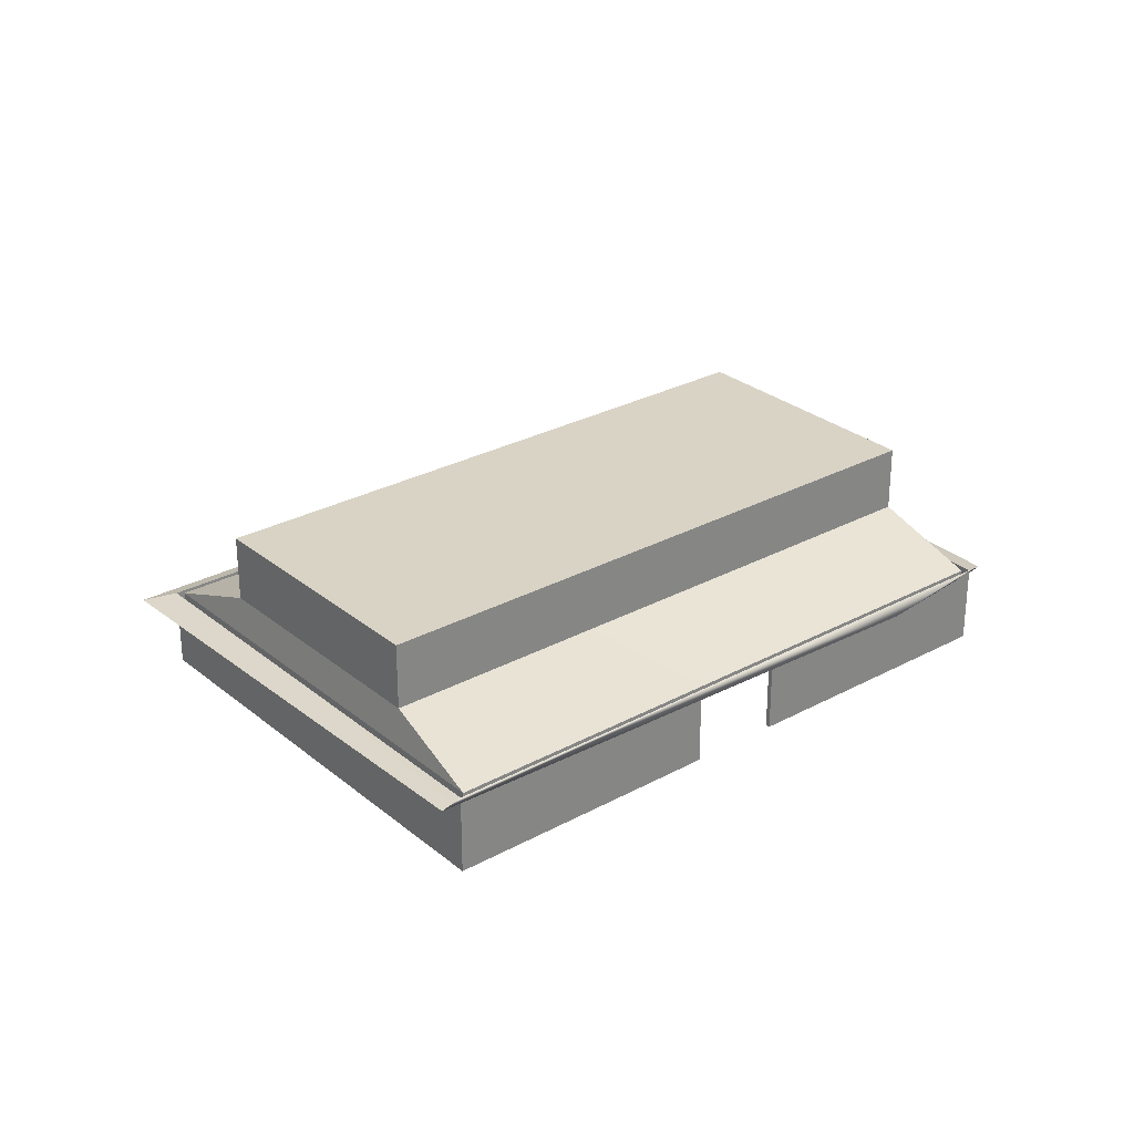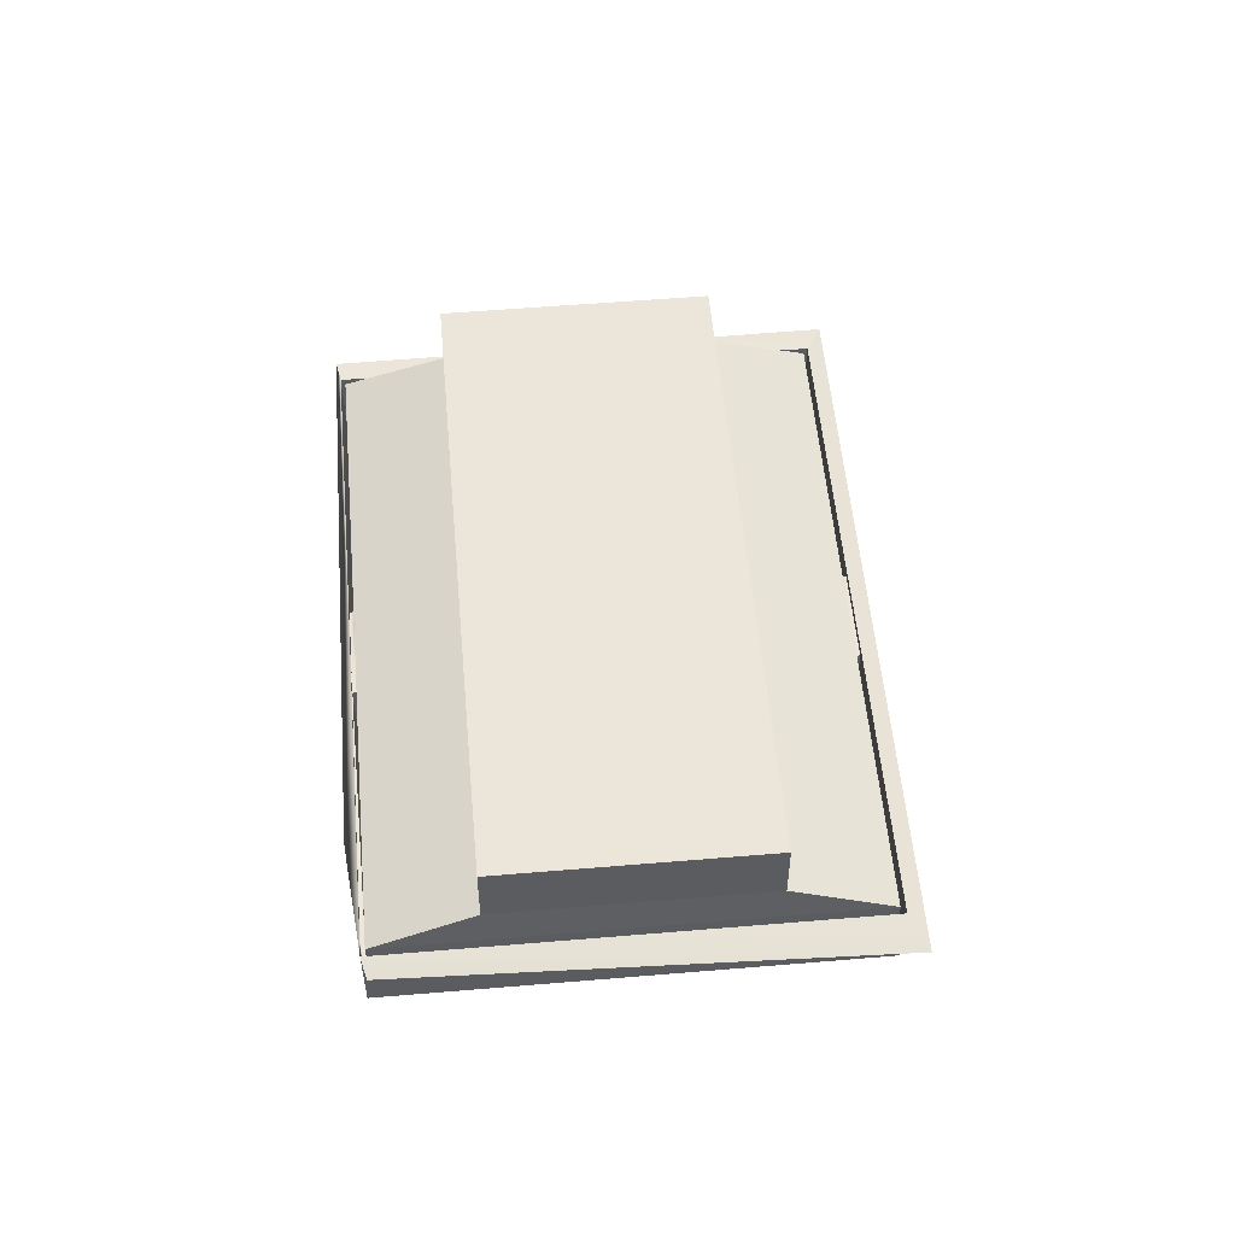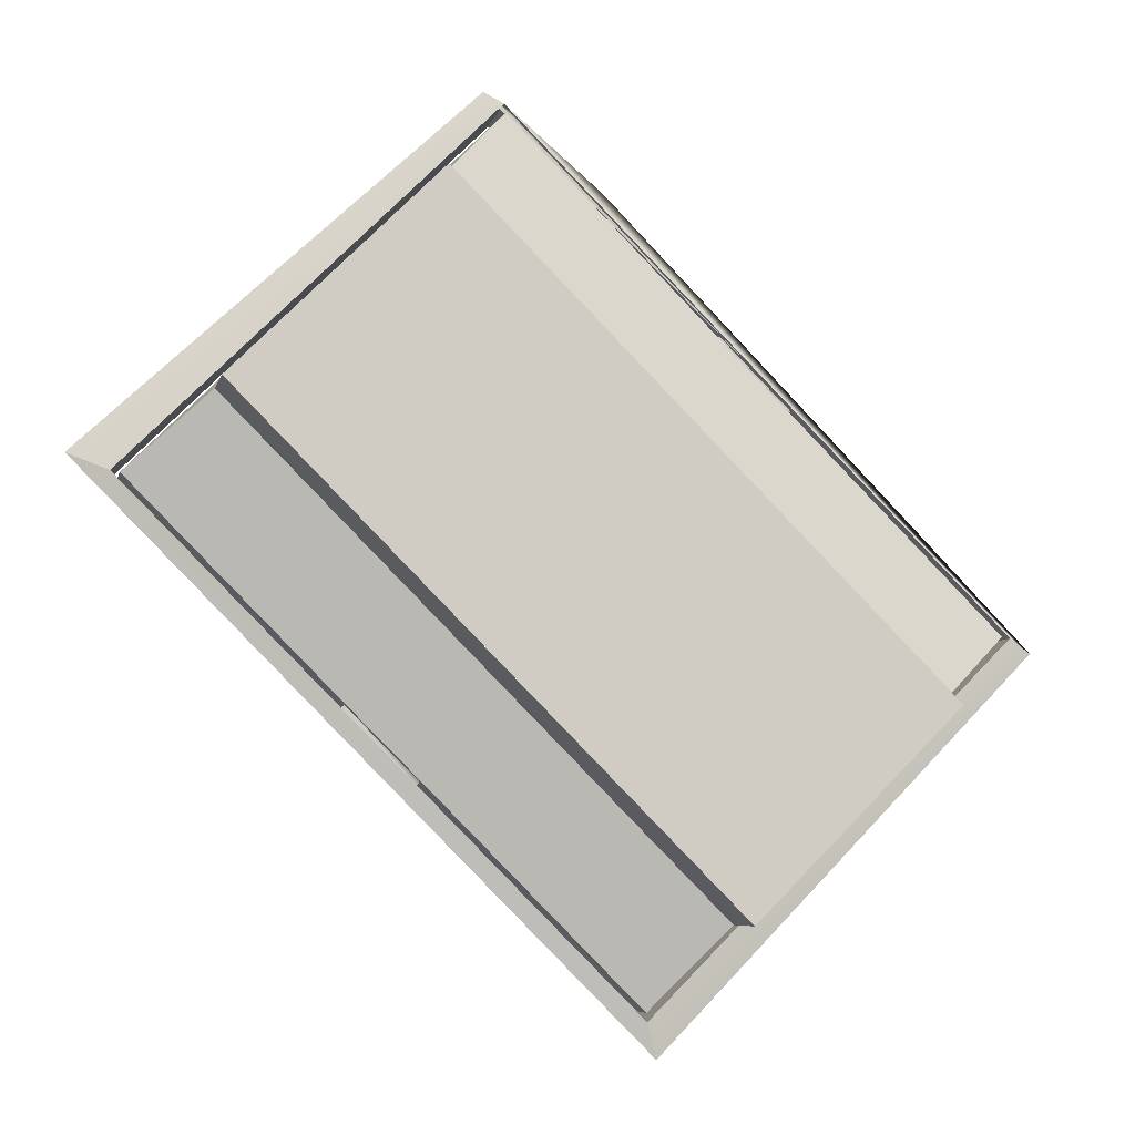
<metadata>
{"format":"obj","ext":"obj","renderer":"f3d","projection":"perspective","resolution":1024,"background":"white","views":[{"elev":28.3,"azim":-84.4,"up":"+Y"},{"elev":54.6,"azim":39.9,"up":"+Y"},{"elev":-6.4,"azim":167.6,"up":"+Z"}]}
</metadata>
<code>
g ian1396
v 294.6 -0.0002561 2.565
v 295.2 60.3 3.188
v 352.3 60.3 60.43
v 352.3 -0.0002549 60.43
v 238.5 60.3 -53.56
v 238.6 -0.0002573 -53.5
v 181 -0.0002586 -111.2
v 181 60.3 -111.2
v -49.87 37.72 -341.8
v -341.8 39.35 -49.87
v -49.87 60.3 -341.8
v -341.8 60.3 -49.87
v -228 -0.0002549 63.55
v -167.5 -0.000255 123.9
v -228 20.94 63.58
v -228 60.3 63.63
v -167.5 60.3 123.9
v 60.43 -0.0002544 352.3
v 352.3 -0.0002549 60.43
v 60.43 60.3 352.3
v 123.1 60.3 289.6
v 352.3 67.76 60.43
v 181 67.76 -111.2
v 385 63.64 73.15
v -49.87 67.76 -341.8
v -341.8 67.76 -49.87
v -358.7 66.21 -61.56
v -57.72 63.64 -369.9
v -341.8 67.76 -49.87
v -167.5 67.76 123.9
v -358.7 66.21 -61.56
v 60.43 67.76 352.3
v 352.3 67.76 60.43
v 385 63.64 73.15
v 75.98 63.64 361.8
v 2.094 -0.0002562 293.8
v 60.43 -0.0002544 352.3
v 1.777 20.65 293.5
v 1.169 60.3 292.9
v 60.43 60.3 352.3
v 124.1 67.76 -167.7
v -57.72 63.64 -369.9
v -110.8 67.76 180.6
v 60.43 67.76 352.3
v -18.96 62.2 286.8
v 65.74 -0.0002569 -226.1
v 65.48 60.3 -226.4
v 124.1 60.3 -167.7
v 124.1 -0.0002577 -167.7
v 8.206 60.3 -283.7
v 7.747 -0.0002562 -284.1
v -49.87 -0.0002553 -341.8
v -49.87 37.72 -341.8
v -49.87 60.3 -341.8
v -49.87 67.76 -341.8
v 352.3 67.76 60.43
v 352.3 60.3 60.43
v 181 67.76 -111.2
v -341.8 60.3 -49.87
v -341.8 67.76 -49.87
v -49.87 60.3 -341.8
v -49.87 67.76 -341.8
v -167.5 67.76 123.9
v -341.8 60.3 -49.87
v -282.2 60.3 9.574
v -341.8 67.76 -49.87
v 123.1 60.3 289.6
v 123.1 61.9 289.7
v 60.43 60.3 352.3
v 60.43 67.76 352.3
v 124.1 60.3 -167.7
v 124.1 67.76 -167.7
v 181 60.3 -111.2
v 181 67.76 -111.2
v -110.8 67.76 180.6
v -110.8 60.3 180.6
v 60.43 67.76 352.3
v -110.8 60.3 180.6
v -110.8 67.76 180.6
v -167.5 60.3 123.9
v -167.5 67.76 123.9
v 124.1 67.76 -167.7
v 124.1 60.3 -167.7
v -49.87 67.76 -341.8
v 345.2 60.3 59.27
v 289 60.3 2.981
v 289.2 -0.000257 3.167
v -335.2 -0.0002563 -48.83
v -258.6 -0.0002563 -125.4
v -257.4 60.3 -126.6
v -335.2 60.3 -48.83
v -278.5 -0.0002559 7.763
v -335.2 -0.0002563 -48.83
v -335.2 60.3 -48.83
v -278.5 60.3 7.748
v 345.2 -0.0002563 59.27
v 269 -0.0002563 135.5
v 268.6 60.3 135.9
v 345.2 60.3 59.27
v 59.07 -0.0002563 345.4
v 3.103 -0.0002575 289.3
v 2.947 60.3 289.2
v 59.07 60.3 345.4
v 64.53 -0.0002571 -221.4
v 121.2 -0.0002575 -164.7
v 121.2 60.3 -164.7
v 63.74 60.3 -222.2
v 178 67.76 -108.3
v 289 60.3 2.981
v 345.2 60.3 59.27
v 345.2 67.76 59.27
v -335.2 67.76 -48.83
v -116.9 62.07 -267.1
v -49.03 67.76 -335
v -164.8 67.76 121.2
v -278.5 60.3 7.748
v -335.2 60.3 -48.83
v -335.2 67.76 -48.83
v 345.2 67.76 59.27
v 120.4 61.9 284.1
v 59.07 67.76 345.4
v 121.2 67.76 -164.7
v 121.2 60.3 -164.7
v 178 60.3 -108.3
v 59.07 67.76 345.4
v 59.07 60.3 345.4
v 2.947 60.3 289.2
v -108.1 60.3 177.7
v -108.1 67.76 177.7
v -164.8 60.3 121.2
v -49.03 67.76 -335
v 63.74 60.3 -222.2
v 121.2 60.3 -164.7
v 121.2 67.76 -164.7
v 345.2 -0.0002563 59.27
v -110.8 -0.0002595 180.6
v -110.8 60.3 180.6
v -108.1 60.3 177.7
v -108.1 -0.0002598 177.7
v -110.8 60.3 180.6
v -164.8 60.3 121.2
v -108.1 60.3 177.7
v -167.5 60.3 123.9
v -167.5 60.3 123.9
v -167.5 -0.000255 123.9
v -164.8 -0.0002551 121.2
v 124.1 60.3 -167.7
v 121.2 60.3 -164.7
v 121.2 -0.0002575 -164.7
v 124.1 -0.0002577 -167.7
v 178 -0.0002583 -108.3
v 178 60.3 -108.3
v 181 60.3 -111.2
v 181 -0.0002586 -111.2
v 178 60.3 -108.3
v 124.1 60.3 -167.7
v 181 60.3 -111.2
v 148.1 98.88 -13.63
v 219.5 98.88 57.8
v 220.3 149.3 58.63
v 148.1 149.3 -13.63
v -269.6 98.88 -107.9
v -188.1 98.88 -189.4
v -188.5 149.3 -189.1
v -269.6 149.3 -107.9
v -150.2 98.88 11.53
v -216.7 98.88 -55.03
v -216.7 149.3 -55.03
v -150.2 149.3 11.53
v 279.9 98.88 118.2
v 199.1 98.88 199
v 199.1 149.3 199
v 279.9 149.3 118.2
v 11.53 98.88 -150.2
v 81.48 98.88 -80.22
v 81.84 149.3 -79.86
v 11.53 149.3 -150.2
v 118.2 98.88 279.9
v 52.96 98.88 214.7
v 53.8 149.3 215.5
v 118.2 149.3 279.9
v -13.63 98.88 148.1
v -85.63 98.88 76.07
v -85.64 149.3 76.05
v -13.63 149.3 148.1
v -107.9 98.88 -269.6
v -49.13 98.88 -210.8
v -48 149.3 -209.7
v -107.9 149.3 -269.6
v 148.1 155.6 -13.63
v 220.3 149.3 58.63
v 220.4 152.2 58.68
v 279.9 155.6 118.2
v -269.6 155.6 -107.9
v -107.9 149.3 -269.6
v -107.9 155.6 -269.6
v -147.5 155.6 -230
v -187.1 155.6 -190.4
v -207.7 155.6 -169.8
v -150.2 155.6 11.53
v -216.7 149.3 -55.03
v -216.7 152.1 -55.03
v -269.6 155.6 -107.9
v 279.9 155.6 118.2
v 118.2 149.3 279.9
v 118.2 155.6 279.9
v 157.8 155.6 240.3
v 197.4 155.6 200.7
v 218 155.6 180.1
v 11.53 155.6 -150.2
v 11.53 149.3 -150.2
v 81.87 152.4 -79.84
v 81.89 155.6 -79.81
v 118.2 155.6 279.9
v -13.63 149.3 148.1
v -13.63 155.6 148.1
v -107.9 155.6 -269.6
v -47.94 152.5 -209.6
v -47.87 155.6 -209.6
v -49.03 67.76 -335
v -188.1 98.88 -189.4
v -269.6 98.88 -107.9
v -335.2 67.76 -48.83
v -216.7 98.88 -55.03
v -150.2 98.88 11.53
v -335.2 67.76 -48.83
v -164.8 67.76 121.2
v -85.63 98.88 76.07
v -13.63 98.88 148.1
v -108.1 67.76 177.7
v 52.96 98.88 214.7
v 118.2 98.88 279.9
v 59.07 67.76 345.4
v 59.07 67.76 345.4
v 199.1 98.88 199
v 279.9 98.88 118.2
v 345.2 67.76 59.27
v 219.5 98.88 57.8
v 148.1 98.88 -13.63
v 345.2 67.76 59.27
v 178 67.76 -108.3
v 81.48 98.88 -80.22
v 11.53 98.88 -150.2
v 121.2 67.76 -164.7
v -49.13 98.88 -210.8
v -107.9 98.88 -269.6
v -49.03 67.76 -335
v -61.64 155.6 -21.18
v -15.49 155.6 25.76
v -71.45 155.6 -11.22
v 60.83 155.6 143.3
v 21.84 155.6 183.5
v 38.64 155.6 121.1
v -282.2 60.3 9.574
v -282.1 39.64 9.665
v -228 20.94 63.58
v -228 60.3 63.63
v -281.9 -0.0002549 9.839
v -228 -0.0002549 63.55
v -282.1 39.64 9.665
v -341.8 -0.0002549 -49.87
v -281.9 -0.0002549 9.839
v -341.8 39.35 -49.87
v 1.777 20.65 293.5
v 1.169 60.3 292.9
v -51.93 60.3 239.6
v -51.92 39.56 239.6
v -51.93 60.3 239.6
v -51.92 39.56 239.6
v -110.8 -0.0002595 180.6
v -51.9 -0.0002577 239.7
v -51.9 -0.0002577 239.7
v 2.094 -0.0002562 293.8
v 238.6 -0.0002573 -53.5
v 238.5 60.3 -53.56
v 295.2 60.3 3.188
v 294.6 -0.0002561 2.565
v 238.5 60.3 -53.56
v 181 60.3 -111.2
v 295.2 60.3 3.188
v 7.747 -0.0002562 -284.1
v 8.206 60.3 -283.7
v 65.48 60.3 -226.4
v 65.74 -0.0002569 -226.1
v 8.206 60.3 -283.7
v -49.87 60.3 -341.8
v 65.48 60.3 -226.4
v 170.3 155.6 91.07
v 188 155.6 26.31
v 193.6 155.6 114.4
v -21.5 155.6 -61.9
v -11.99 155.6 -71.55
v 24.93 155.6 -14.67
v 75.98 63.64 361.8
v 3.103 -0.0002575 289.3
v -52.25 -0.0002586 233.8
v -52.6 60.3 233.5
v 2.947 60.3 289.2
v -52.6 60.3 233.5
v -52.25 -0.0002586 233.8
v -108.1 -0.0002598 177.7
v -108.1 60.3 177.7
v -52.6 60.3 233.5
v -221.8 60.3 64.25
v -164.8 60.3 121.2
v -164.8 -0.0002551 121.2
v -221.8 60.3 64.25
v -222 -0.0002556 64.13
v -278.5 60.3 7.748
v -221.8 60.3 64.25
v -222 -0.0002556 64.13
v -278.5 -0.0002559 7.763
v 289 60.3 2.981
v 233.6 60.3 -52.58
v 233.6 -0.0002577 -52.55
v 233.6 60.3 -52.58
v 289.2 -0.000257 3.167
v 233.6 60.3 -52.58
v 178 60.3 -108.3
v 178 -0.0002583 -108.3
v 233.6 -0.0002577 -52.55
v 7.603 60.3 -278.3
v -49.03 60.3 -335
v -49.03 -0.0002563 -335
v 7.603 60.3 -278.3
v 8.275 -0.0002568 -277.7
v 63.74 60.3 -222.2
v 7.603 60.3 -278.3
v 8.275 -0.0002568 -277.7
v 64.53 -0.0002571 -221.4
v -167.3 155.6 -210.2
v -228.4 155.6 -149.2
v -188.5 152.5 -189
v 177.6 155.6 220.5
v 238.6 155.6 159.4
v 199.1 152.5 198.9
v -172.7 155.6 -10.97
v -154.9 155.6 -74.47
v -132.2 155.6 -51.39
v -133.8 155.6 -94.55
v -112.6 155.6 -114.6
v -111.6 155.6 -72.02
v 58.96 155.6 101.5
v 79.93 155.6 81.22
v 80.62 155.6 123.5
v 177.6 155.6 220.5
v 121.9 155.6 183.7
v 131.5 155.6 174.4
v 19.42 155.6 101.9
v -75.72 155.6 85.98
v -177.2 155.6 -97.16
v -269.6 155.6 -107.9
v -1.845 155.6 -81.84
v 85.98 155.6 -75.72
v 44.73 155.6 -34.47
v 279.9 155.6 118.2
v 238.6 155.6 159.4
v 182.4 155.6 125.2
v 218 155.6 180.1
v 172.6 155.6 134.7
v 101.3 155.6 102.9
v 79.93 155.6 81.22
v 121 155.6 83.11
v -90.99 155.6 -92.64
v -112.6 155.6 -114.6
v -71.19 155.6 -112.4
v -16.97 155.6 -178.7
v -24.55 155.6 -104.9
v 5.133 155.6 5.131
v -82.11 155.6 -0.4034
v -36.12 155.6 46.38
v 157.8 155.6 240.3
v 118.2 155.6 279.9
v 111.3 155.6 193.9
v 102.2 155.6 22.98
v 120.8 155.6 41.65
v 5.133 155.6 5.131
v -71.98 155.6 -153.2
v -51.39 155.6 -132.2
v -207.7 155.6 -169.8
v -156.2 155.6 -117.4
v -187.1 155.6 -190.4
v -135.3 155.6 -137.7
v -90.99 155.6 -92.64
v -64.53 155.6 -65.74
v 40.04 155.6 82.25
v 61.15 155.6 62.11
v 101.3 155.6 102.9
v 128.6 155.6 130.7
v 152 155.6 154.6
v 197.4 155.6 200.7
v 100.1 155.6 61.75
v 141.7 155.6 62.48
v 197.4 155.6 200.7
v 152 155.6 154.6
v 61.15 155.6 62.11
v 81.41 155.6 42.79
v -41.16 155.6 -41.96
v -92.29 155.6 -133.9
v -135.3 155.6 -137.7
v -115.1 155.6 -157.1
v -94.97 155.6 -176.6
v 87.39 155.6 169.9
v 92.97 155.6 164.6
v 107.7 155.6 150.6
v 128.6 155.6 130.7
v 149.1 155.6 111.2
v 164.1 155.6 96.97
v -106.2 155.6 -24.89
v -85.36 155.6 -45.31
v -100.5 155.6 -30.44
v -41.16 155.6 -41.96
v -64.53 155.6 -65.74
v -44.54 155.6 -85.34
v -30.12 155.6 -99.47
v -228.4 155.6 -149.2
v -187.1 155.6 -190.4
v -167.3 155.6 -210.2
v -147.5 155.6 -230
v -107.9 155.6 -269.6
v 198.7 -0.0002563 205.8
v 118.4 -0.0002563 286.1
v 120.4 60.3 284.1
v 199.6 60.3 204.9
v 352.3 60.3 60.43
v 352.3 67.76 60.43
v 352.3 60.3 60.43
v 59.07 -0.0002563 345.4
v 59.07 60.3 345.4
v -190.4 -0.0002563 -193.7
v -117.7 -0.0002563 -266.3
v -116.9 60.3 -267.1
v -190.4 60.3 -193.7
v -49.03 -0.0002563 -335
v -49.03 60.3 -335
v 118.2 98.88 279.9
v 118.2 98.88 279.9
v -107.9 98.88 -269.6
v -107.9 98.88 -269.6
v -269.6 98.88 -107.9
v -269.6 149.3 -107.9
v -269.6 98.88 -107.9
v -269.6 149.3 -107.9
v 279.9 98.88 118.2
v 279.9 149.3 118.2
v 279.9 98.88 118.2
v -49.87 -0.0002553 -341.8
v -341.8 -0.0002549 -49.87
v -49.87 37.72 -341.8
v -341.8 39.35 -49.87
f 3 1 2
f 1 3 4
f 7 5 6
f 5 7 8
f 11 9 10
f 10 12 11
f 15 13 14
f 14 16 15
f 16 14 17
f 20 18 19
f 19 21 20
f 38 36 37
f 37 39 38
f 39 37 40
f 48 46 47
f 46 48 49
f 52 50 51
f 50 53 54
f 58 56 57
f 61 59 60
f 60 62 61
f 65 63 64
f 16 63 65
f 16 17 63
f 63 66 64
f 69 67 68
f 68 70 69
f 73 71 72
f 72 74 73
f 77 75 76
f 80 78 79
f 79 81 80
f 84 82 83
f 87 85 86
f 90 88 89
f 88 90 91
f 94 92 93
f 92 94 95
f 98 96 97
f 96 98 99
f 102 100 101
f 100 102 103
f 106 104 105
f 104 106 107
f 110 108 109
f 108 110 111
f 90 112 91
f 112 113 114
f 117 115 116
f 115 117 118
f 98 119 99
f 119 120 121
f 124 122 123
f 122 124 108
f 127 125 126
f 125 128 129
f 130 129 128
f 129 130 115
f 133 131 132
f 131 133 134
f 135 85 87
f 138 136 137
f 136 138 139
f 142 140 141
f 141 140 143
f 145 141 144
f 141 145 146
f 149 147 148
f 147 149 150
f 153 151 152
f 151 153 154
f 156 155 148
f 157 155 156
f 222 220 221
f 220 222 223
f 236 234 235
f 237 234 236
f 256 254 255
f 254 256 257
f 256 258 259
f 258 256 255
f 260 65 64
f 260 261 262
f 263 260 64
f 266 264 265
f 264 266 267
f 77 39 40
f 77 268 39
f 76 268 77
f 269 268 76
f 269 270 271
f 270 269 76
f 264 272 273
f 272 264 267
f 276 274 275
f 274 276 277
f 58 278 279
f 58 280 278
f 57 280 58
f 283 281 282
f 281 283 284
f 84 285 286
f 84 287 285
f 83 287 84
f 297 295 296
f 295 297 298
f 299 125 127
f 302 300 301
f 300 302 303
f 128 125 299
f 306 304 305
f 307 115 130
f 304 306 308
f 311 309 310
f 116 115 307
f 309 311 312
f 315 313 314
f 109 108 316
f 317 313 315
f 320 318 319
f 316 108 124
f 321 318 320
f 324 322 323
f 325 131 323
f 322 324 326
f 329 327 328
f 132 131 325
f 327 329 330
f 423 421 422
f 421 423 424
f 423 119 424
f 68 425 426
f 426 70 68
f 67 425 68
f 19 427 21
f 429 422 428
f 422 429 423
f 120 119 423
f 429 120 423
f 120 429 121
f 424 97 421
f 97 424 98
f 424 119 98
f 432 430 431
f 430 432 433
f 432 112 433
f 435 431 434
f 431 435 432
f 113 112 432
f 435 113 432
f 113 435 114
f 433 89 430
f 89 433 90
f 433 112 90
f 235 234 437
f 221 220 439
f 449 447 448
f 50 52 53
f 448 450 449
f 261 260 263
f 24 22 23
f 27 25 26
f 25 27 28
f 31 29 30
f 34 32 33
f 32 34 35
f 24 23 41
f 41 42 24
f 45 43 44
f 31 30 43
f 43 45 31
f 42 41 55
f 45 294 31
f 294 45 44
f 160 158 159
f 158 160 161
f 164 162 163
f 162 164 165
f 168 166 167
f 166 168 169
f 172 170 171
f 170 172 173
f 176 174 175
f 174 176 177
f 180 178 179
f 178 180 181
f 184 182 183
f 182 184 185
f 188 186 187
f 186 188 189
f 191 190 161
f 190 192 193
f 164 194 165
f 197 195 196
f 195 198 199
f 201 200 169
f 200 202 203
f 172 204 173
f 207 205 206
f 205 208 209
f 176 210 211
f 210 212 213
f 180 214 181
f 214 215 216
f 184 216 215
f 216 169 200
f 188 217 189
f 217 218 219
f 331 195 197
f 333 332 194
f 334 205 207
f 336 335 204
f 195 199 332
f 205 209 335
f 198 195 331
f 208 205 334
f 205 171 436
f 171 205 172
f 336 204 172
f 205 336 172
f 205 335 336
f 195 163 438
f 163 195 164
f 333 194 164
f 195 333 164
f 195 332 333
f 169 183 166
f 183 169 184
f 169 216 184
f 441 167 440
f 167 441 168
f 202 200 201
f 443 202 201
f 202 443 203
f 185 179 182
f 179 185 180
f 215 214 180
f 161 175 158
f 175 161 176
f 212 210 176
f 161 212 176
f 212 161 190
f 213 212 190
f 445 159 444
f 159 445 160
f 192 190 191
f 445 192 191
f 192 445 193
f 177 187 174
f 187 177 188
f 218 217 188
f 211 218 188
f 218 211 210
f 219 218 210
f 226 224 225
f 227 226 225
f 227 228 229
f 230 227 229
f 232 230 231
f 230 232 233
f 240 238 239
f 241 240 239
f 241 242 243
f 244 241 243
f 246 244 245
f 244 246 247
f 250 248 249
f 253 251 252
f 290 288 289
f 293 291 292
f 339 337 338
f 342 340 341
f 345 343 344
f 348 346 347
f 350 349 252
f 352 351 337
f 355 353 354
f 357 290 356
f 360 358 359
f 363 361 362
f 366 364 365
f 368 367 353
f 339 338 342
f 249 248 369
f 371 370 249
f 374 372 373
f 376 375 289
f 293 377 291
f 379 366 378
f 355 293 292
f 371 350 370
f 381 351 380
f 383 381 382
f 385 342 384
f 386 371 249
f 387 249 369
f 389 345 388
f 348 390 391
f 374 347 346
f 253 343 251
f 363 392 393
f 359 358 357
f 394 360 359
f 360 394 395
f 397 392 396
f 375 376 397
f 291 377 398
f 401 399 400
f 378 366 399
f 402 367 378
f 374 346 372
f 252 374 373
f 403 347 374
f 405 347 404
f 405 348 347
f 348 391 346
f 405 390 348
f 407 395 406
f 395 407 360
f 407 408 360
f 360 408 358
f 358 290 357
f 358 408 290
f 290 289 356
f 343 345 251
f 371 349 350
f 371 386 349
f 345 344 388
f 386 249 387
f 293 396 377
f 397 396 293
f 355 397 293
f 397 355 375
f 355 354 375
f 370 250 249
f 370 350 337
f 370 409 250
f 411 410 250
f 250 410 248
f 248 412 369
f 248 410 412
f 414 398 413
f 291 398 414
f 291 414 415
f 292 291 415
f 355 292 353
f 353 292 415
f 367 354 353
f 351 381 340
f 351 352 416
f 351 416 380
f 342 341 384
f 381 380 382
f 418 401 417
f 401 400 417
f 419 402 418
f 402 401 418
f 420 402 419
f 409 411 250
f 409 370 337
f 409 339 411
f 339 342 411
f 411 342 410
f 410 385 412
f 410 342 385
f 366 413 364
f 414 413 366
f 414 366 379
f 415 414 379
f 353 415 368
f 368 415 379
f 379 367 368
f 338 340 342
f 338 337 351
f 338 351 340
f 340 381 383
f 340 383 341
f 366 365 399
f 399 365 400
f 402 399 401
f 378 399 402
f 420 367 402
f 404 347 403
f 252 403 374
f 251 404 403
f 345 404 251
f 345 405 404
f 389 390 405
f 345 389 405
f 363 406 361
f 406 363 407
f 363 393 407
f 407 393 408
f 408 288 290
f 408 393 288
f 288 393 289
f 349 386 253
f 349 253 252
f 386 343 253
f 343 386 387
f 343 387 344
f 363 362 392
f 392 362 396
f 392 376 393
f 392 397 376
f 375 354 289
f 252 251 403
f 337 339 409
f 378 367 379
f 393 376 289
f 227 225 228
f 226 442 224
f 231 230 229
f 241 239 242
f 240 446 238
f 245 244 243

</code>
